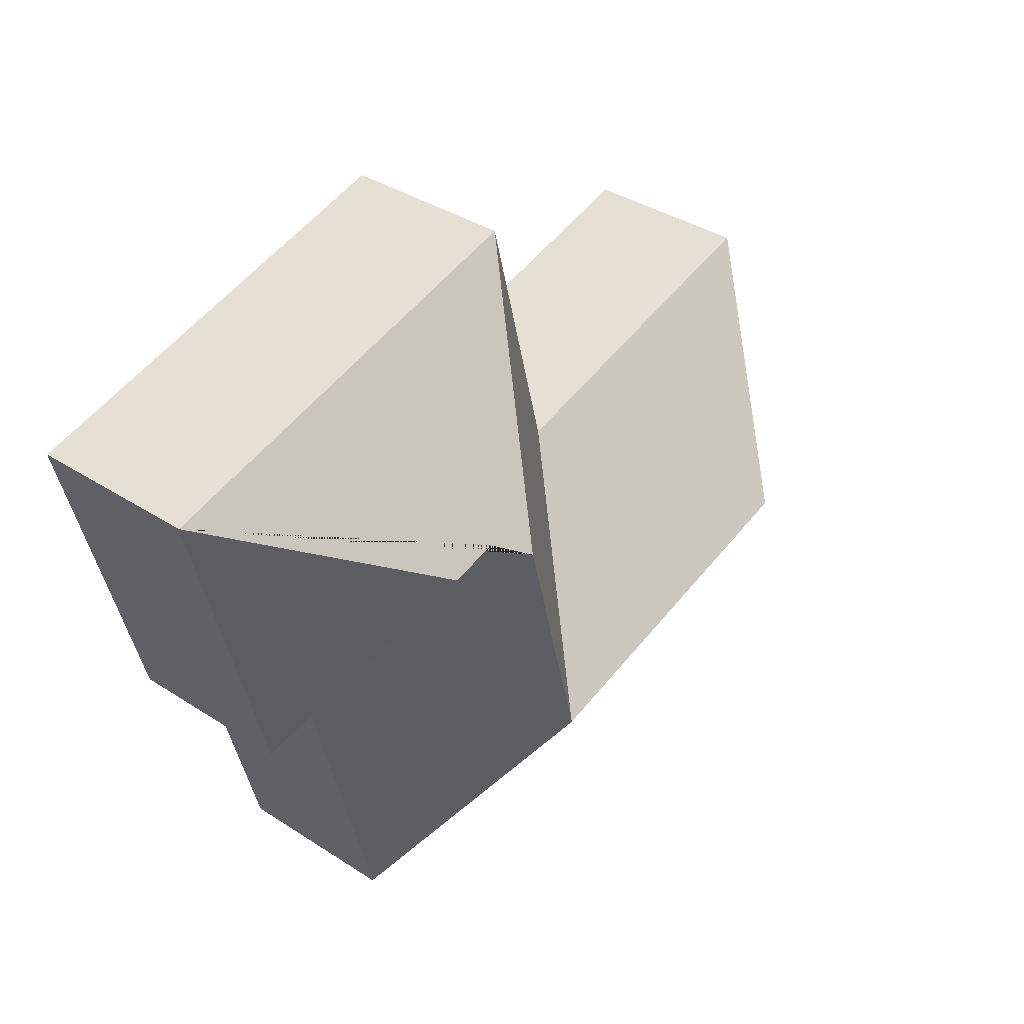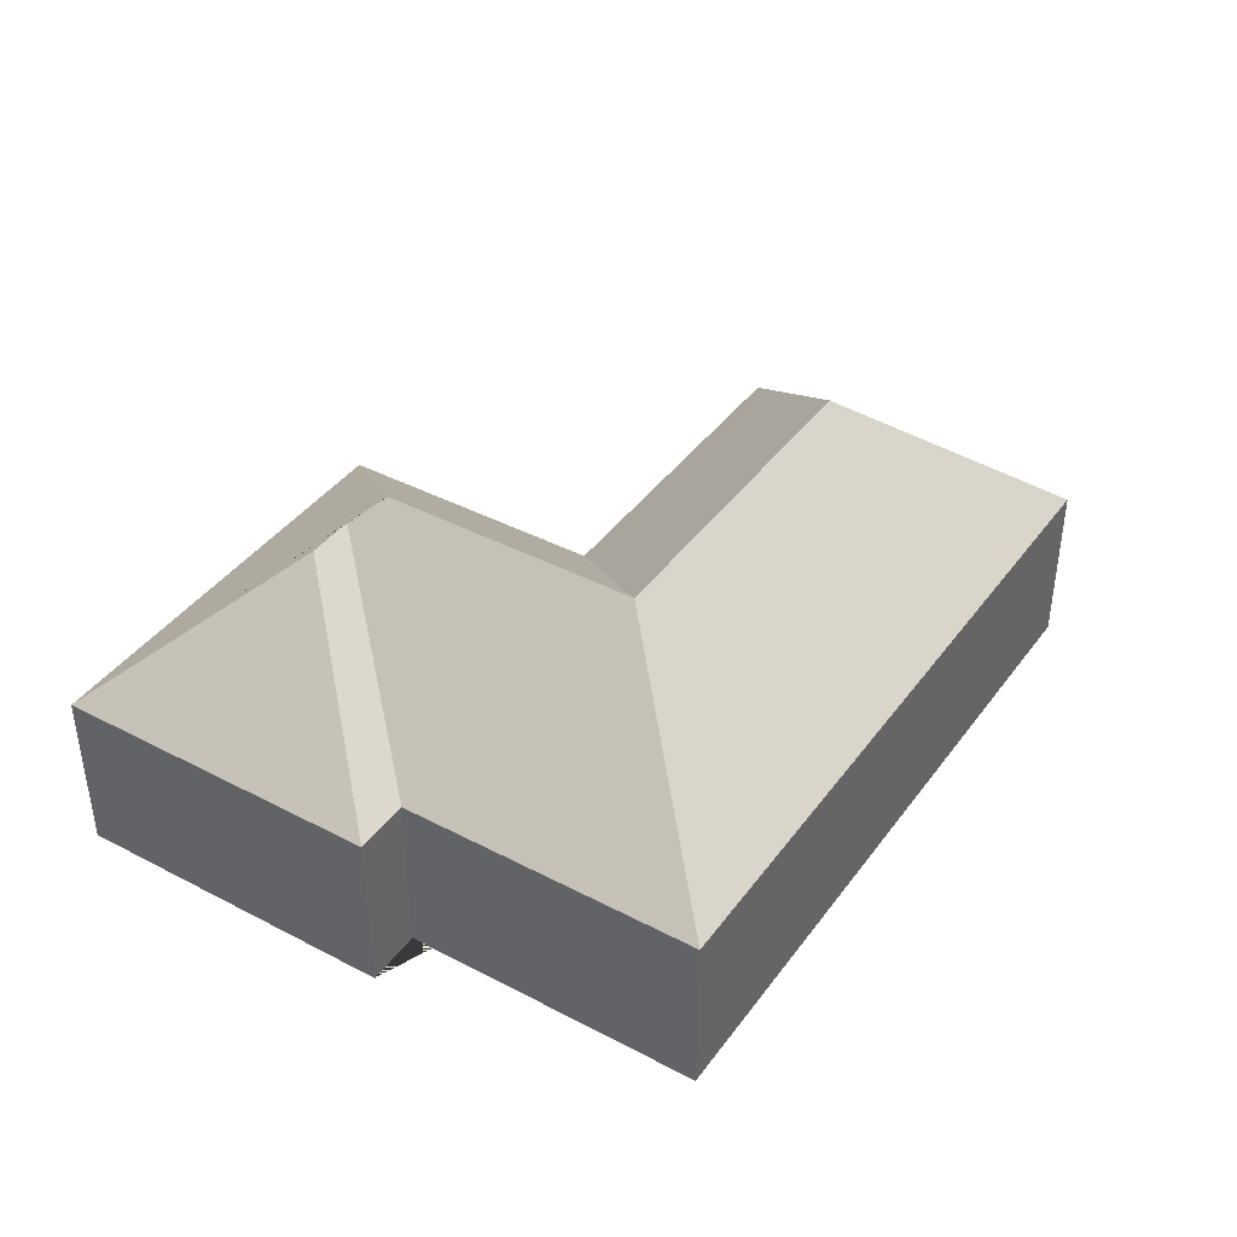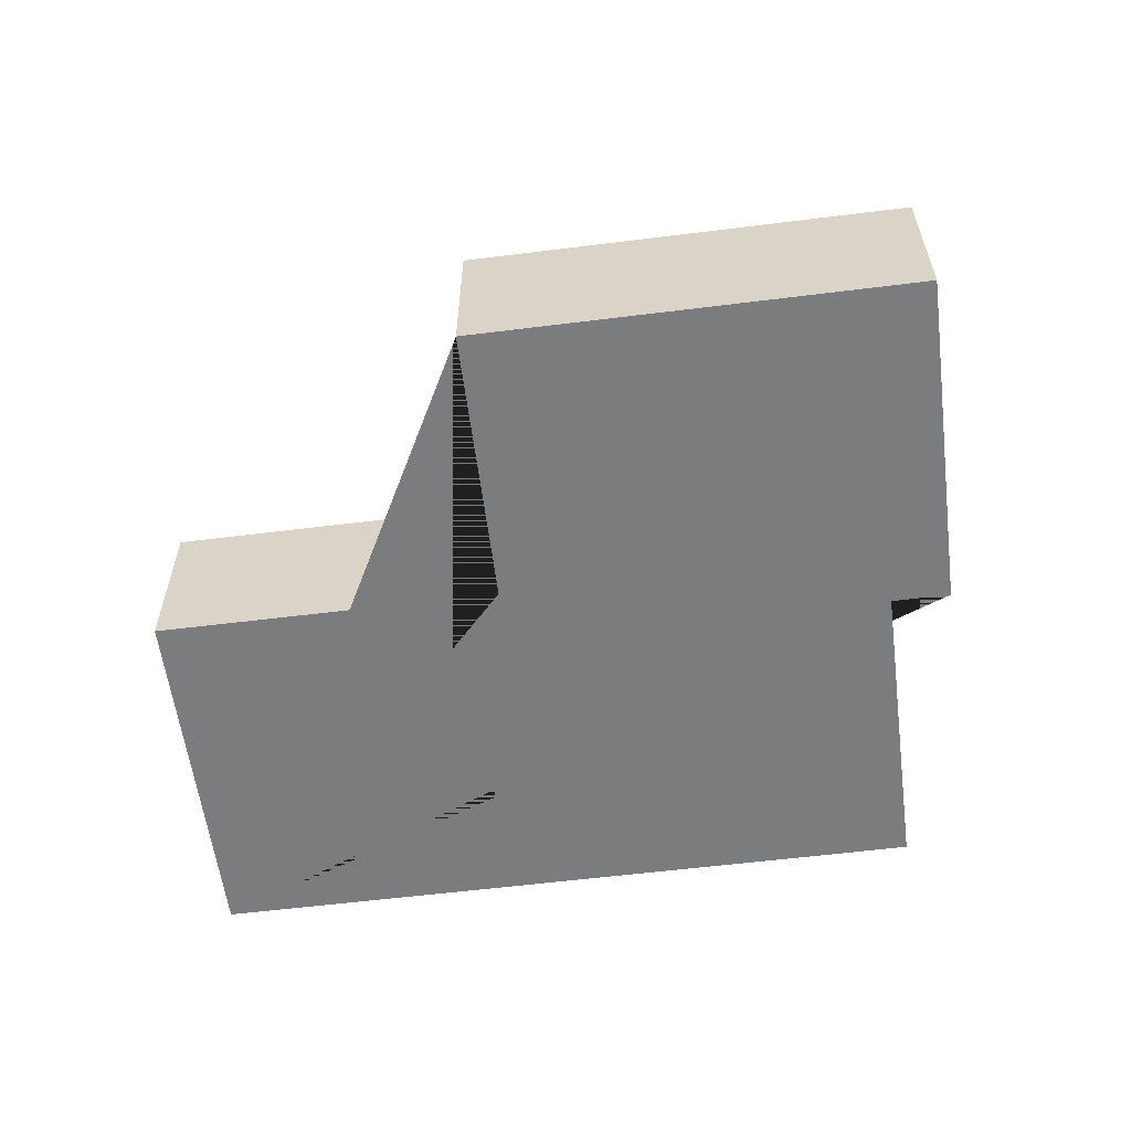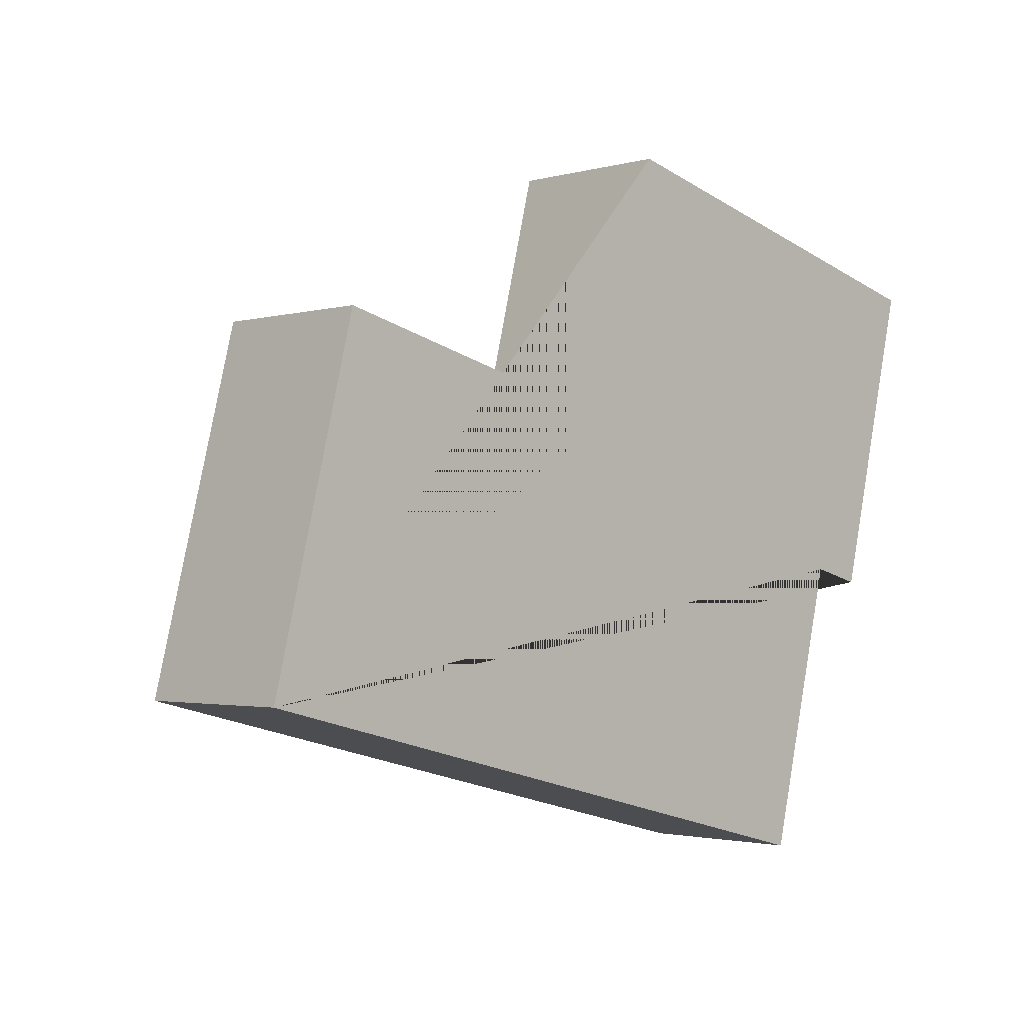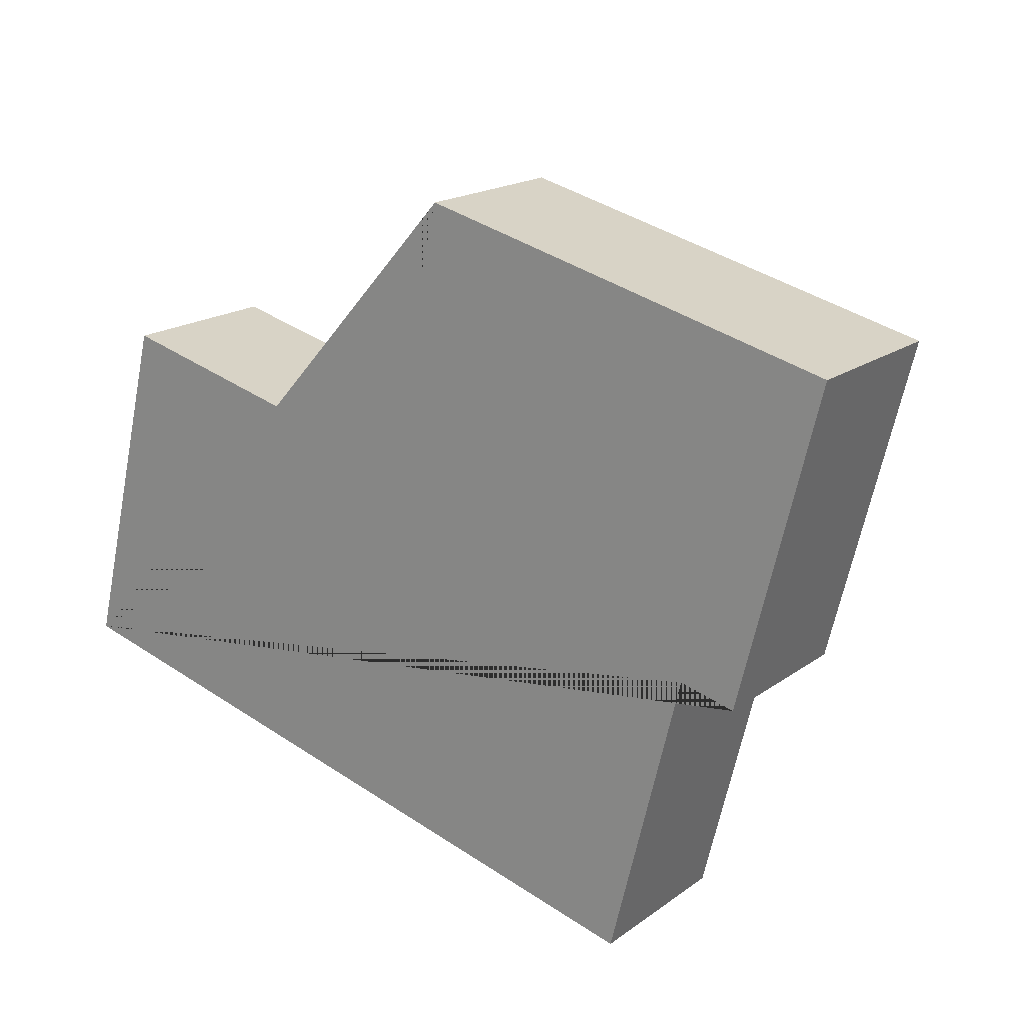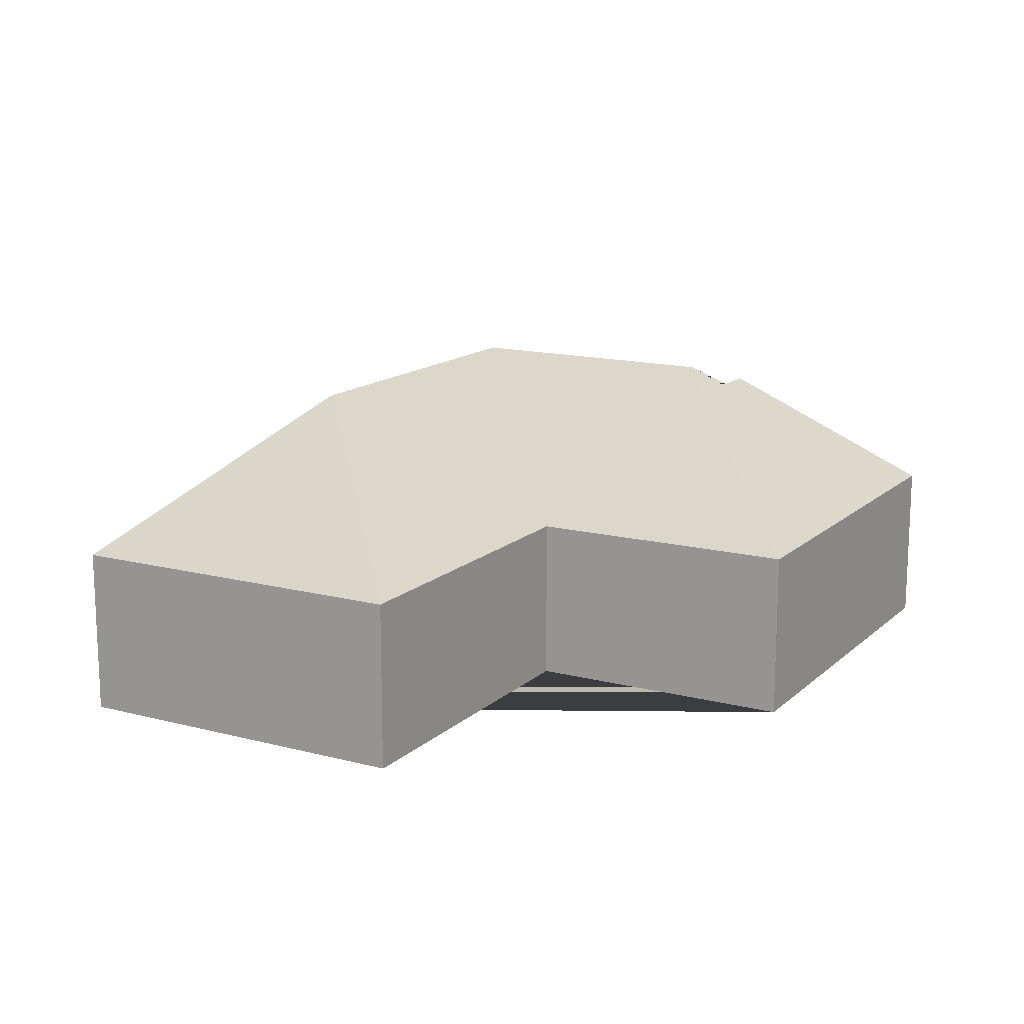
<metadata>
{"format":"obj","ext":"obj","renderer":"f3d","projection":"perspective","resolution":1024,"background":"white","views":[{"elev":37.4,"azim":129.7,"up":"+Z"},{"elev":40.7,"azim":136.7,"up":"+Y"},{"elev":-58.6,"azim":21.3,"up":"+Y"},{"elev":-2.1,"azim":-45.2,"up":"+Z"},{"elev":18.4,"azim":36.6,"up":"+Z"},{"elev":14.5,"azim":-46.6,"up":"+Y"}]}
</metadata>
<code>
o BK39_500_015032_0090
v 21.26 75 -252.8
v 59.8 75 -97.8
v 117.6 145 -192.3
v 205.2 75 -134
v 235.1 75 -15.75
v 266.1 145 -229.2
v 294.5 144.7 -115.9
v 309.2 134.6 -107.2
v 330.2 134.6 -112.4
v 327.9 75 -329
v 360.3 75 -198.4
v 385 75 -204.5
v 420.5 75 -61.89
v 21.26 0 -252.8
v 59.8 0 -97.8
v 205.2 0 -134
v 235.1 0 -15.75
v 420.5 0 -61.89
v 385 0 -204.5
v 360.3 0 -198.4
v 327.9 0 -329
f 13 12 9
f 12 11 8 9
f 13 5 7 8 9
f 5 4 6 7
f 6 3 2 4
f 3 1 2
f 1 10 6 3
f 10 11 8 7 6
f 14 15 16 17 18 19 20 21
f 1 14 15 2
f 2 15 16 4
f 4 16 17 5
f 5 17 18 13
f 13 18 19 12
f 12 19 20 11
f 11 20 21 10
f 10 21 14 1

</code>
